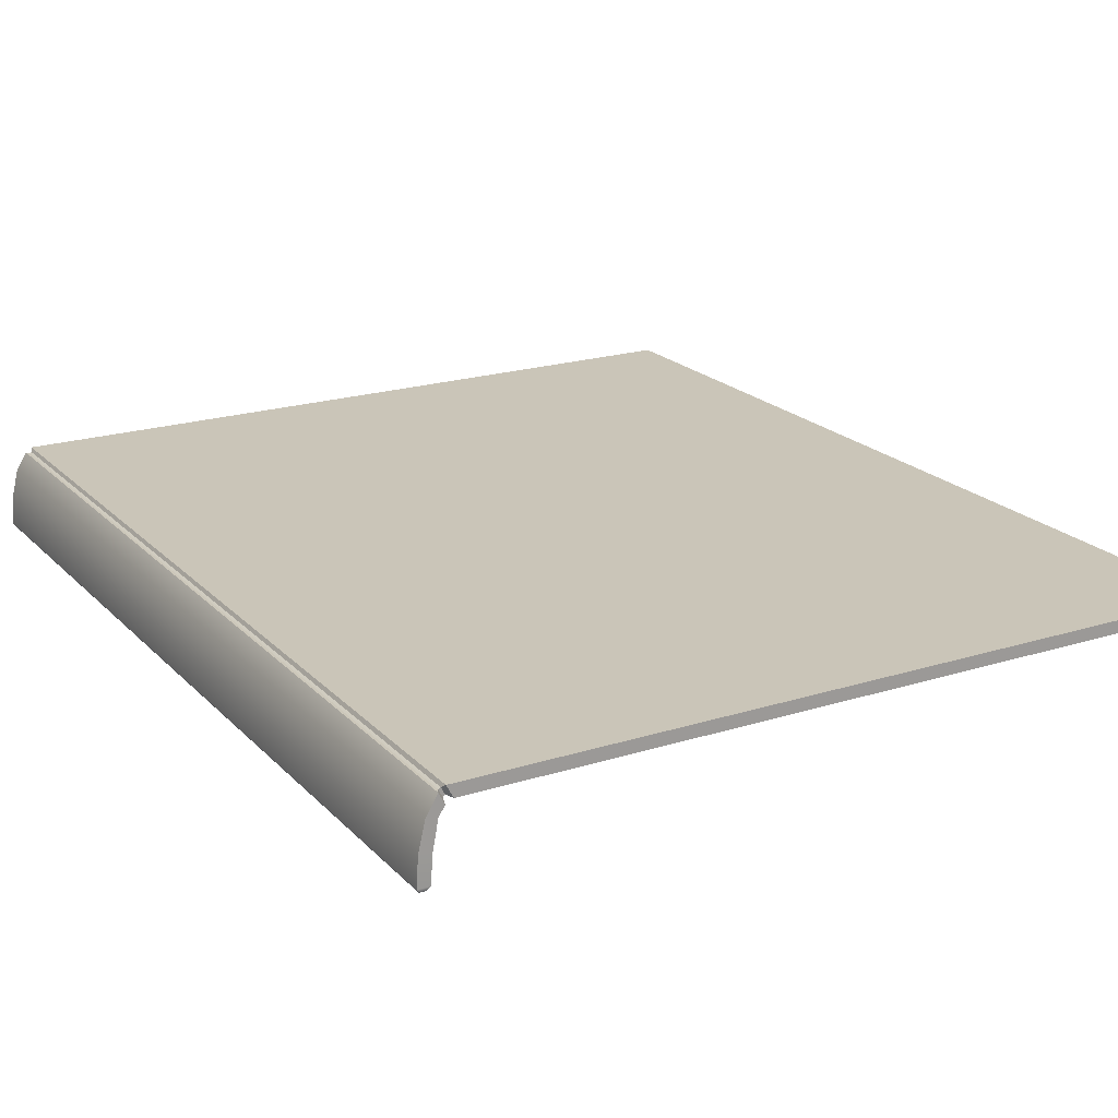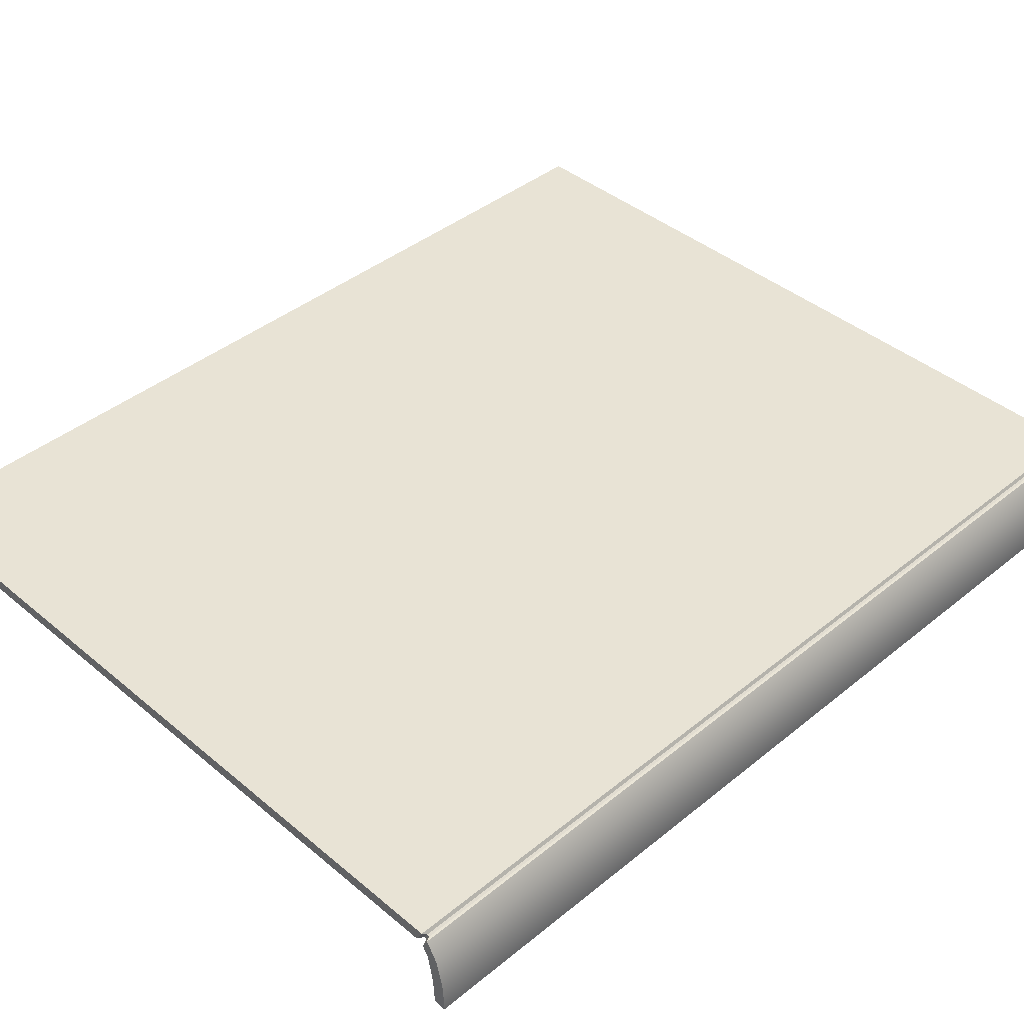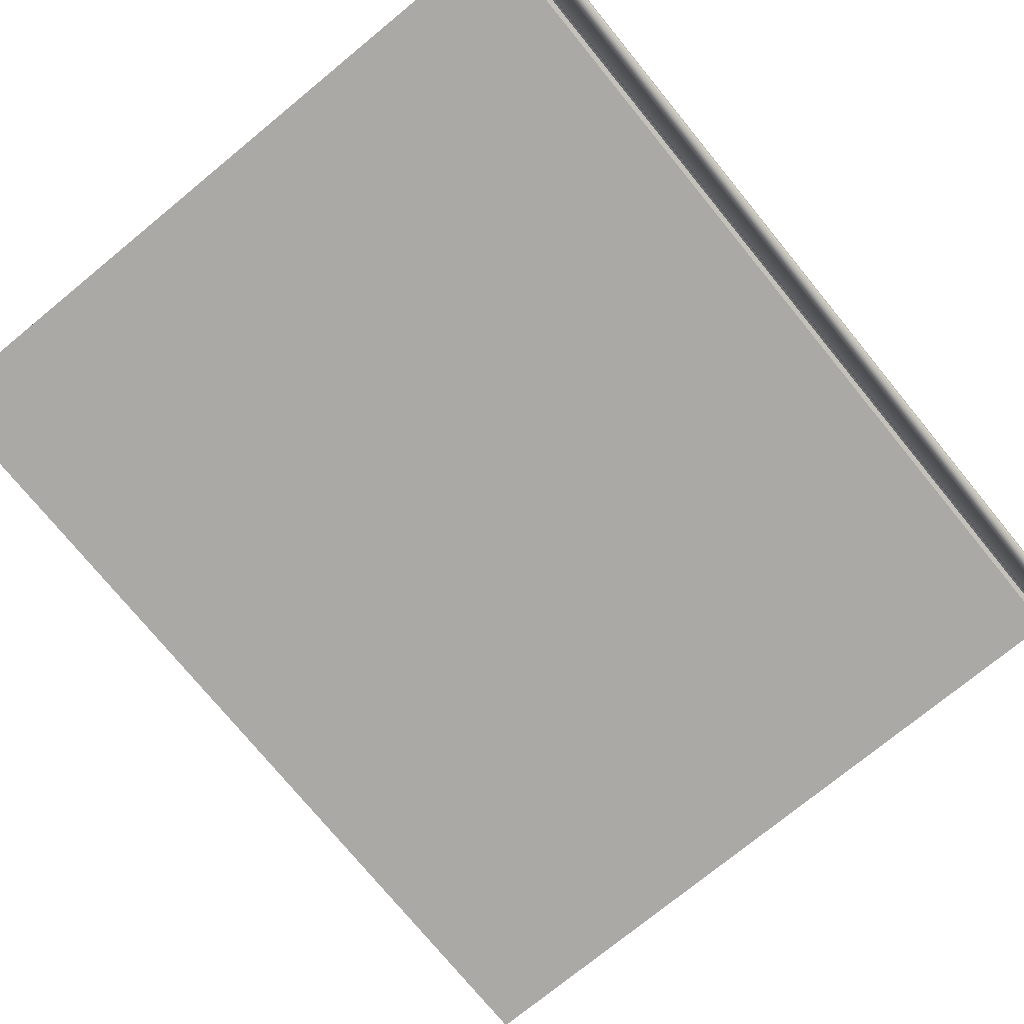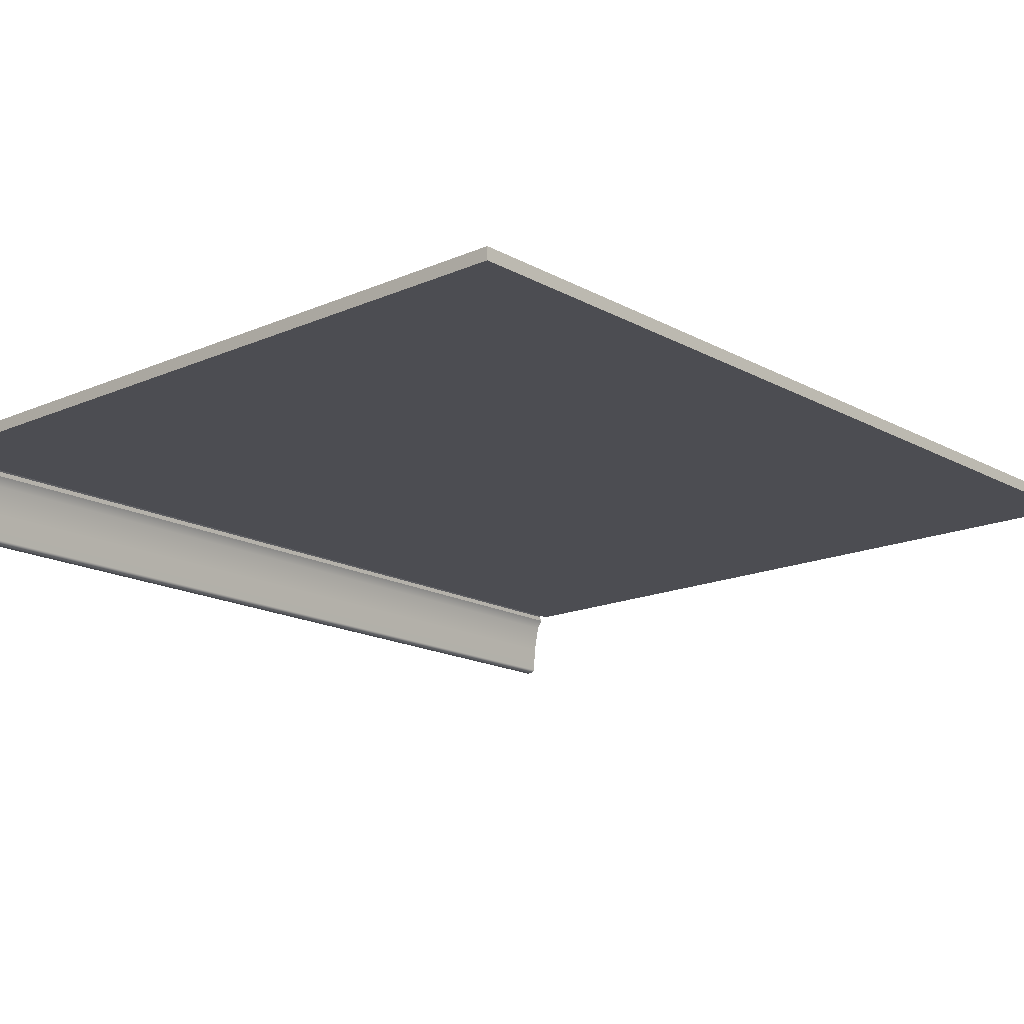
<metadata>
{"format":"obj","ext":"obj","renderer":"f3d","projection":"perspective","resolution":1024,"background":"white","views":[{"elev":20.4,"azim":-30.0,"up":"+Z"},{"elev":41.1,"azim":-134.6,"up":"+Z"},{"elev":-75.3,"azim":-140.7,"up":"+Z"},{"elev":-16.4,"azim":41.8,"up":"+Z"}]}
</metadata>
<code>
o MeshBookFront_18_1_GeomSubset_1
v -0.1308 -0.1615 0.02096
v 0.1346 -0.1615 0.02096
v 0.1346 0.1615 0.02096
v -0.1337 -0.1615 0.01281
v 0.1332 0.1615 0.01281
v 0.1332 -0.1615 0.01281
v -0.1366 -0.1615 0.004189
v 0.1316 0.1615 0.004189
v 0.1316 -0.1615 0.004189
v 0.1325 -0.1607 0.01892
v -0.1315 -0.1607 0.01892
v 0.1325 0.1607 0.01892
v 0.134 -0.1615 0.01688
v -0.1322 -0.1615 0.01688
v 0.134 0.1615 0.01688
v 0.1318 -0.1607 0.01485
v -0.1329 -0.1607 0.01485
v 0.1318 0.1607 0.01485
v 0.1308 -0.1607 0.0103
v -0.1346 -0.1607 0.0103
v 0.1308 0.1607 0.0103
v 0.1323 -0.1615 0.008736
v -0.1351 -0.1615 0.008736
v 0.1323 0.1615 0.008736
v 0.1301 -0.1607 0.006699
v -0.1358 -0.1607 0.006699
v 0.1301 0.1607 0.006699
v 0.1295 -0.1607 0.002625
v -0.1371 -0.1607 0.002625
v 0.1295 0.1607 0.002625
v 0.1312 -0.1615 0.000588
v -0.1376 -0.1615 0.000588
v 0.1312 0.1615 0.000588
v 0.1293 -0.1607 -0.001449
v -0.138 -0.1607 -0.001449
v 0.1293 0.1607 -0.001449
v 0.1312 0.1615 -0.003765
v 0.1312 -0.1615 -0.003765
v -0.1384 -0.1606 -0.003765
v 0.1354 -0.1638 0.01982
v 0.1354 -0.1638 0.02411
v 0.1354 0.1638 0.02411
v 0.1354 0.1638 0.01982
v -0.1341 -0.1638 0.005478
v -0.1322 -0.1638 0.01532
v -0.1322 0.1638 0.01532
v -0.1341 0.1638 0.005478
v -0.1383 -0.1638 0.006134
v -0.136 -0.1638 0.016
v -0.1383 0.1638 0.006134
v -0.136 0.1638 0.016
v -0.1275 -0.1638 0.01982
v -0.1301 -0.1638 0.01855
v -0.1299 -0.1638 0.02411
v -0.1321 -0.1638 0.02245
v -0.1299 0.1638 0.02411
v -0.1321 0.1638 0.02245
v -0.1275 0.1638 0.01982
v -0.1301 0.1638 0.01855
v -0.1292 -0.1621 0.02053
v -0.13 -0.1621 0.02011
v -0.13 0.1621 0.02011
v -0.1292 0.1621 0.02053
v -0.1305 -0.1621 0.02293
v -0.1313 -0.1621 0.02249
v -0.1305 0.1621 0.02293
v -0.1313 0.1621 0.02249
v -0.04232 -0.1615 0.02096
v -0.04348 -0.1607 0.01892
v -0.04344 -0.1615 0.01688
v -0.04465 -0.1607 0.01485
v -0.04463 -0.1615 0.01281
v -0.04563 -0.1607 0.0103
v -0.04531 -0.1615 0.008736
v -0.04626 -0.1607 0.006699
v -0.04595 -0.1615 0.004189
v -0.04675 -0.1607 0.002625
v -0.04627 -0.1615 0.000588
v -0.04702 -0.1607 -0.001449
v -0.04651 -0.1606 -0.003765
v 0.04615 -0.1615 0.02096
v 0.04451 -0.1607 0.01892
v 0.0453 -0.1615 0.01688
v 0.04356 -0.1607 0.01485
v 0.04429 -0.1615 0.01281
v 0.04258 -0.1607 0.0103
v 0.04352 -0.1615 0.008736
v 0.04191 -0.1607 0.006699
v 0.0428 -0.1615 0.004189
v 0.04137 -0.1607 0.002625
v 0.04248 -0.1615 0.000588
v 0.04114 -0.1607 -0.001449
v 0.04232 -0.1606 -0.003765
v 0.01271 -0.1606 -0.004681
v 0.01175 -0.1607 -0.001449
v 0.0129 -0.1615 0.000432
v 0.012 -0.1607 0.002611
v 0.01322 -0.1615 0.004189
v 0.01252 -0.1607 0.006699
v 0.01391 -0.1615 0.008736
v 0.01317 -0.1607 0.0103
v 0.01465 -0.1615 0.01281
v 0.01416 -0.1607 0.01485
v 0.01572 -0.1615 0.01688
v 0.01518 -0.1607 0.01892
v 0.01666 -0.1615 0.02096
v -0.0169 -0.1606 -0.004528
v -0.01764 -0.1607 -0.001449
v -0.01669 -0.1615 0.000566
v -0.01737 -0.1607 0.002625
v -0.01637 -0.1615 0.004189
v -0.01687 -0.1607 0.006699
v -0.0157 -0.1615 0.008736
v -0.01623 -0.1607 0.0103
v -0.01499 -0.1615 0.01281
v -0.01525 -0.1607 0.01485
v -0.01386 -0.1615 0.01688
v -0.01415 -0.1607 0.01892
v -0.01283 -0.1615 0.02096
v -0.06948 -0.1606 -0.003765
v -0.06978 -0.1607 -0.001449
v -0.0691 -0.1615 0.000588
v -0.06932 -0.1607 0.002625
v -0.06862 -0.1615 0.004189
v -0.06865 -0.1607 0.006699
v -0.06776 -0.1615 0.008736
v -0.06787 -0.1607 0.0103
v -0.0669 -0.1615 0.01281
v -0.06671 -0.1607 0.01485
v -0.06562 -0.1615 0.01688
v -0.06548 -0.1607 0.01892
v -0.06444 -0.1615 0.02096
v -0.09244 -0.1606 -0.003765
v -0.09253 -0.1607 -0.001449
v -0.09193 -0.1615 0.000588
v -0.0919 -0.1607 0.002625
v -0.09129 -0.1615 0.004189
v -0.09104 -0.1607 0.006699
v -0.09022 -0.1615 0.008736
v -0.09011 -0.1607 0.0103
v -0.08917 -0.1615 0.01281
v -0.08877 -0.1607 0.01485
v -0.08781 -0.1615 0.01688
v -0.08748 -0.1607 0.01892
v -0.08656 -0.1615 0.02096
v -0.1154 -0.1606 -0.003765
v -0.1153 -0.1607 -0.001449
v -0.1148 -0.1615 0.000588
v -0.1145 -0.1607 0.002625
v -0.114 -0.1615 0.004189
v -0.1134 -0.1607 0.006699
v -0.1127 -0.1615 0.008736
v -0.1123 -0.1607 0.0103
v -0.1114 -0.1615 0.01281
v -0.1108 -0.1607 0.01485
v -0.11 -0.1615 0.01688
v -0.1095 -0.1607 0.01892
v -0.1087 -0.1615 0.02096
v 0.1295 0.159 -0.00975
v 0.04232 0.159 -0.00975
v 0.1295 -0.159 -0.00975
v 0.04232 -0.159 -0.00975
v -0.1154 0.159 -0.02487
v -0.1385 0.159 -0.00702
v -0.1154 -0.159 -0.02487
v -0.1385 -0.159 -0.00702
v -0.0169 0.159 -0.02172
v -0.04651 0.159 -0.02834
v -0.0169 -0.159 -0.02172
v -0.04651 -0.159 -0.02821
v 0.01271 0.159 -0.01386
v 0.01271 -0.159 -0.01386
v -0.06948 0.159 -0.03153
v -0.06948 -0.159 -0.03077
v -0.09244 0.159 -0.02995
v -0.09244 -0.159 -0.02995
v 0.1274 0.159 -0.005481
v 0.1274 -0.159 -0.005481
v 0.04232 -0.159 -0.005481
v -0.1385 -0.159 -0.005481
v -0.1154 -0.159 -0.005481
v -0.04651 -0.159 -0.005481
v -0.0169 -0.159 -0.005481
v 0.01271 -0.159 -0.005481
v -0.06948 -0.159 -0.005481
v -0.09244 -0.159 -0.005481
v -0.127 0.159 -0.0195
v -0.127 -0.159 -0.0195
v -0.127 -0.159 -0.005481
v -0.1269 -0.1606 -0.003765
v -0.1267 -0.1607 -0.001449
v -0.1262 -0.1615 0.000588
v -0.1258 -0.1607 0.002625
v -0.1253 -0.1615 0.004189
v -0.1246 -0.1607 0.006699
v -0.1239 -0.1615 0.008736
v -0.1235 -0.1607 0.0103
v -0.1226 -0.1615 0.01281
v -0.1219 -0.1607 0.01485
v -0.1211 -0.1615 0.01688
v -0.1205 -0.1607 0.01892
v -0.1197 -0.1615 0.02096
v -0.09126 -0.1568 -0.02592
v -0.0686 -0.1568 -0.0266
v -0.04595 -0.1568 -0.0246
v -0.01673 -0.1568 -0.0199
v 0.01248 -0.1568 -0.01295
v 0.0417 -0.1568 -0.009083
v 0.1277 -0.1568 -0.009083
v 0.1277 0.1568 -0.009083
v -0.1385 -0.1568 -0.006808
v -0.1253 -0.1568 -0.01721
v -0.1139 -0.1568 -0.02168
v -0.09244 -0.159 -0.02188
v -0.06948 -0.159 -0.02243
v -0.04651 -0.159 -0.02083
v -0.0169 -0.159 -0.01672
v 0.01271 -0.159 -0.01194
v 0.04232 -0.159 -0.008416
v 0.1295 -0.159 -0.008416
v 0.1295 0.159 -0.008416
v -0.1385 -0.159 -0.006596
v -0.127 -0.159 -0.01492
v -0.1154 -0.159 -0.0185
v -0.09126 -0.1568 -0.01785
v -0.0686 -0.1568 -0.01826
v -0.04595 -0.1568 -0.01696
v -0.01673 -0.1568 -0.01428
v 0.01248 -0.1568 -0.01083
v 0.0417 -0.1568 -0.007748
v 0.1277 -0.1568 -0.007748
v 0.1277 0.1568 -0.007748
v -0.1385 -0.1568 -0.006383
v -0.1253 -0.1568 -0.01262
v -0.1139 -0.1568 -0.01531
v -0.09244 -0.159 -0.01381
v -0.06948 -0.159 -0.01409
v -0.04651 -0.159 -0.0131
v -0.0169 -0.159 -0.01164
v 0.01271 -0.159 -0.009636
v 0.04232 -0.159 -0.007081
v 0.1295 -0.159 -0.007081
v 0.1295 0.159 -0.007081
v -0.1385 -0.159 -0.006171
v -0.127 -0.159 -0.01033
v -0.1154 -0.159 -0.01212
v -0.09126 -0.1568 -0.00978
v -0.0686 -0.1568 -0.009916
v -0.04595 -0.1568 -0.009339
v -0.01673 -0.1568 -0.008925
v 0.01248 -0.1568 -0.008395
v 0.0417 -0.1568 -0.006413
v 0.1277 -0.1568 -0.006413
v 0.1277 0.1568 -0.006413
v -0.1385 -0.1568 -0.005958
v -0.1253 -0.1568 -0.008039
v -0.1139 -0.1568 -0.008934
v -0.1357 -0.1632 -0.005109
v -0.1347 -0.1638 -0.003764
v -0.1357 0.1632 -0.005109
v -0.1347 0.1638 -0.003764
v -0.138 -0.1632 -0.005109
v -0.1389 -0.1638 -0.003764
v -0.138 0.1632 -0.005109
v -0.1389 0.1638 -0.003764
v -0.1308 0.1615 0.02096
v -0.1337 0.1615 0.01281
v -0.1366 0.1615 0.004189
v -0.1315 0.1607 0.01892
v -0.1322 0.1615 0.01688
v -0.1329 0.1607 0.01485
v -0.1346 0.1607 0.0103
v -0.1351 0.1615 0.008736
v -0.1358 0.1607 0.006699
v -0.1371 0.1607 0.002625
v -0.1376 0.1615 0.000588
v -0.138 0.1607 -0.001449
v -0.1384 0.1606 -0.003765
v -0.04232 0.1615 0.02096
v -0.04348 0.1607 0.01892
v -0.04344 0.1615 0.01688
v -0.04465 0.1607 0.01485
v -0.04463 0.1615 0.01281
v -0.04563 0.1607 0.0103
v -0.04531 0.1615 0.008736
v -0.04626 0.1607 0.006699
v -0.04595 0.1615 0.004189
v -0.04675 0.1607 0.002625
v -0.04627 0.1615 0.000588
v -0.04702 0.1607 -0.001449
v -0.04651 0.1606 -0.003765
v 0.04615 0.1615 0.02096
v 0.04451 0.1607 0.01892
v 0.0453 0.1615 0.01688
v 0.04356 0.1607 0.01485
v 0.04429 0.1615 0.01281
v 0.04258 0.1607 0.0103
v 0.04352 0.1615 0.008736
v 0.04191 0.1607 0.006699
v 0.0428 0.1615 0.004189
v 0.04137 0.1607 0.002625
v 0.04248 0.1615 0.000588
v 0.04114 0.1607 -0.001449
v 0.04232 0.1606 -0.003765
v 0.01271 0.1606 -0.004681
v 0.01175 0.1607 -0.001449
v 0.0129 0.1615 0.000432
v 0.012 0.1607 0.002611
v 0.01322 0.1615 0.004189
v 0.01252 0.1607 0.006699
v 0.01391 0.1615 0.008736
v 0.01317 0.1607 0.0103
v 0.01465 0.1615 0.01281
v 0.01416 0.1607 0.01485
v 0.01572 0.1615 0.01688
v 0.01518 0.1607 0.01892
v 0.01666 0.1615 0.02096
v -0.0169 0.1606 -0.004528
v -0.01764 0.1607 -0.001449
v -0.01669 0.1615 0.000566
v -0.01737 0.1607 0.002625
v -0.01637 0.1615 0.004189
v -0.01687 0.1607 0.006699
v -0.0157 0.1615 0.008736
v -0.01623 0.1607 0.0103
v -0.01499 0.1615 0.01281
v -0.01525 0.1607 0.01485
v -0.01386 0.1615 0.01688
v -0.01415 0.1607 0.01892
v -0.01283 0.1615 0.02096
v -0.06948 0.1606 -0.003765
v -0.06978 0.1607 -0.001449
v -0.0691 0.1615 0.000588
v -0.06932 0.1607 0.002625
v -0.06862 0.1615 0.004189
v -0.06865 0.1607 0.006699
v -0.06776 0.1615 0.008736
v -0.06787 0.1607 0.0103
v -0.0669 0.1615 0.01281
v -0.06671 0.1607 0.01485
v -0.06562 0.1615 0.01688
v -0.06548 0.1607 0.01892
v -0.06444 0.1615 0.02096
v -0.09244 0.1606 -0.003765
v -0.09253 0.1607 -0.001449
v -0.09193 0.1615 0.000588
v -0.0919 0.1607 0.002625
v -0.09129 0.1615 0.004189
v -0.09104 0.1607 0.006699
v -0.09022 0.1615 0.008736
v -0.09011 0.1607 0.0103
v -0.08917 0.1615 0.01281
v -0.08877 0.1607 0.01485
v -0.08781 0.1615 0.01688
v -0.08748 0.1607 0.01892
v -0.08656 0.1615 0.02096
v -0.1154 0.1606 -0.003765
v -0.1153 0.1607 -0.001449
v -0.1148 0.1615 0.000588
v -0.1145 0.1607 0.002625
v -0.114 0.1615 0.004189
v -0.1134 0.1607 0.006699
v -0.1127 0.1615 0.008736
v -0.1123 0.1607 0.0103
v -0.1114 0.1615 0.01281
v -0.1108 0.1607 0.01485
v -0.11 0.1615 0.01688
v -0.1095 0.1607 0.01892
v -0.1087 0.1615 0.02096
v 0.04232 0.159 -0.00975
v -0.1154 0.159 -0.02487
v -0.1385 0.159 -0.00702
v -0.0169 0.159 -0.02172
v -0.04651 0.159 -0.02821
v 0.01271 0.159 -0.01386
v -0.06948 0.159 -0.03077
v -0.09244 0.159 -0.02995
v 0.04232 0.159 -0.005481
v -0.1385 0.159 -0.005481
v -0.1154 0.159 -0.005481
v -0.04651 0.159 -0.005481
v -0.0169 0.159 -0.005481
v 0.01271 0.159 -0.005481
v -0.06948 0.159 -0.005481
v -0.09244 0.159 -0.005481
v -0.127 0.159 -0.0195
v -0.127 0.159 -0.005481
v -0.1269 0.1606 -0.003765
v -0.1267 0.1607 -0.001449
v -0.1262 0.1615 0.000588
v -0.1258 0.1607 0.002625
v -0.1253 0.1615 0.004189
v -0.1246 0.1607 0.006699
v -0.1239 0.1615 0.008736
v -0.1235 0.1607 0.0103
v -0.1226 0.1615 0.01281
v -0.1219 0.1607 0.01485
v -0.1211 0.1615 0.01688
v -0.1205 0.1607 0.01892
v -0.1197 0.1615 0.02096
v -0.09126 0.1568 -0.02592
v -0.0686 0.1568 -0.0266
v -0.04595 0.1568 -0.0246
v -0.01673 0.1568 -0.0199
v 0.01248 0.1568 -0.01295
v 0.0417 0.1568 -0.009083
v -0.1385 0.1568 -0.006808
v -0.1253 0.1568 -0.01721
v -0.1139 0.1568 -0.02168
v -0.09244 0.159 -0.02188
v -0.06948 0.159 -0.02243
v -0.04651 0.159 -0.02083
v -0.0169 0.159 -0.01672
v 0.01271 0.159 -0.01194
v 0.04232 0.159 -0.008416
v -0.1385 0.159 -0.006596
v -0.127 0.159 -0.01492
v -0.1154 0.159 -0.0185
v -0.09126 0.1568 -0.01785
v -0.0686 0.1568 -0.01826
v -0.04595 0.1568 -0.01696
v -0.01673 0.1568 -0.01428
v 0.01248 0.1568 -0.01083
v 0.0417 0.1568 -0.007748
v 0.1277 0.1568 -0.007748
v -0.1385 0.1568 -0.006383
v -0.1253 0.1568 -0.01262
v -0.1139 0.1568 -0.01531
v -0.09244 0.159 -0.01381
v -0.06948 0.159 -0.01409
v -0.04651 0.159 -0.0131
v -0.0169 0.159 -0.01164
v 0.01271 0.159 -0.009636
v 0.04232 0.159 -0.007081
v -0.1385 0.159 -0.006171
v -0.127 0.159 -0.01033
v -0.1154 0.159 -0.01212
v -0.09126 0.1568 -0.00978
v -0.0686 0.1568 -0.009916
v -0.04595 0.1568 -0.009339
v -0.01673 0.1568 -0.008925
v 0.01248 0.1568 -0.008395
v 0.0417 0.1568 -0.006413
v -0.1385 0.1568 -0.005958
v -0.1253 0.1568 -0.008039
v -0.1139 0.1568 -0.008934
f 40 43 42 41
f 44 45 49 48
f 45 44 47 46
f 46 47 50 51
f 48 49 51 50
f 44 259 261 47
f 265 263 48 50
f 60 61 62 63
f 61 60 64 65
f 65 64 66 67
f 67 66 63 62
f 52 40 41 54
f 54 41 42 56
f 56 42 43 58
f 58 43 40 52
f 53 55 49 45
f 55 57 51 49
f 57 59 46 51
f 59 53 45 46
f 53 59 62 61
f 58 52 60 63
f 52 54 64 60
f 55 53 61 65
f 54 56 66 64
f 57 55 65 67
f 56 58 63 66
f 59 57 67 62
f 260 258 262 264
f 263 262 258 259
f 261 265 50 47
f 259 258 260 261
f 262 263 265 264
f 263 259 44 48
f 264 265 261 260

</code>
